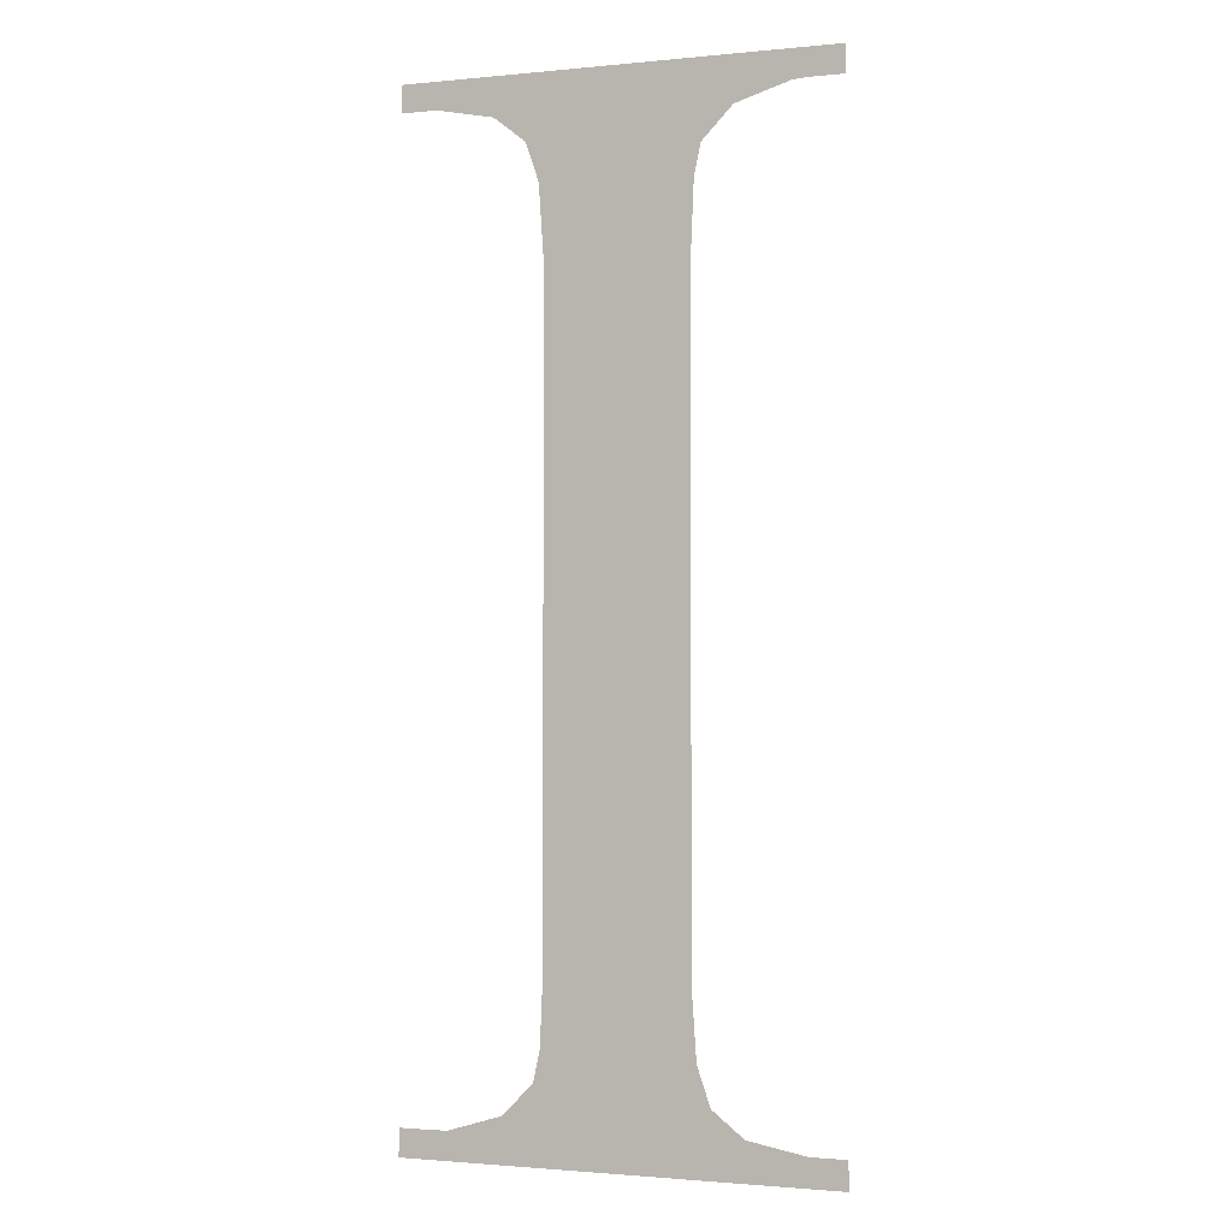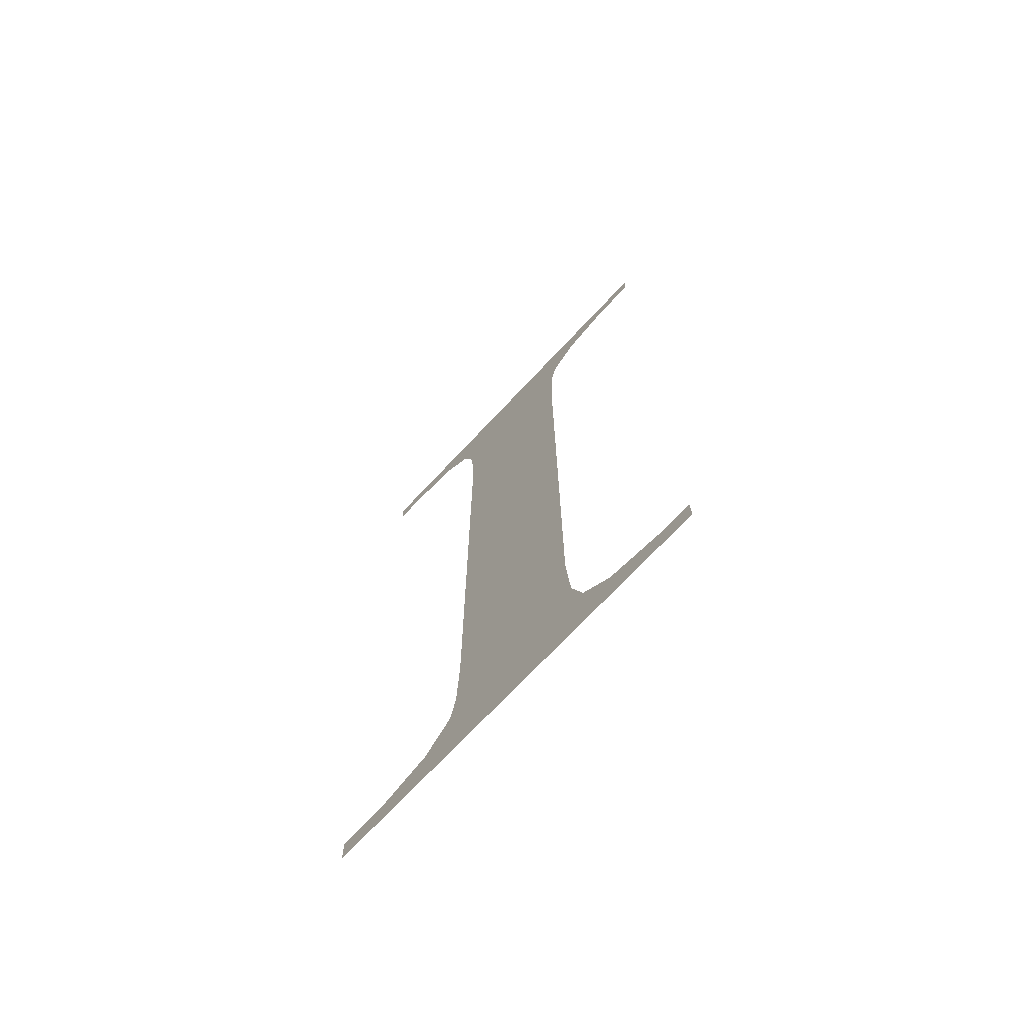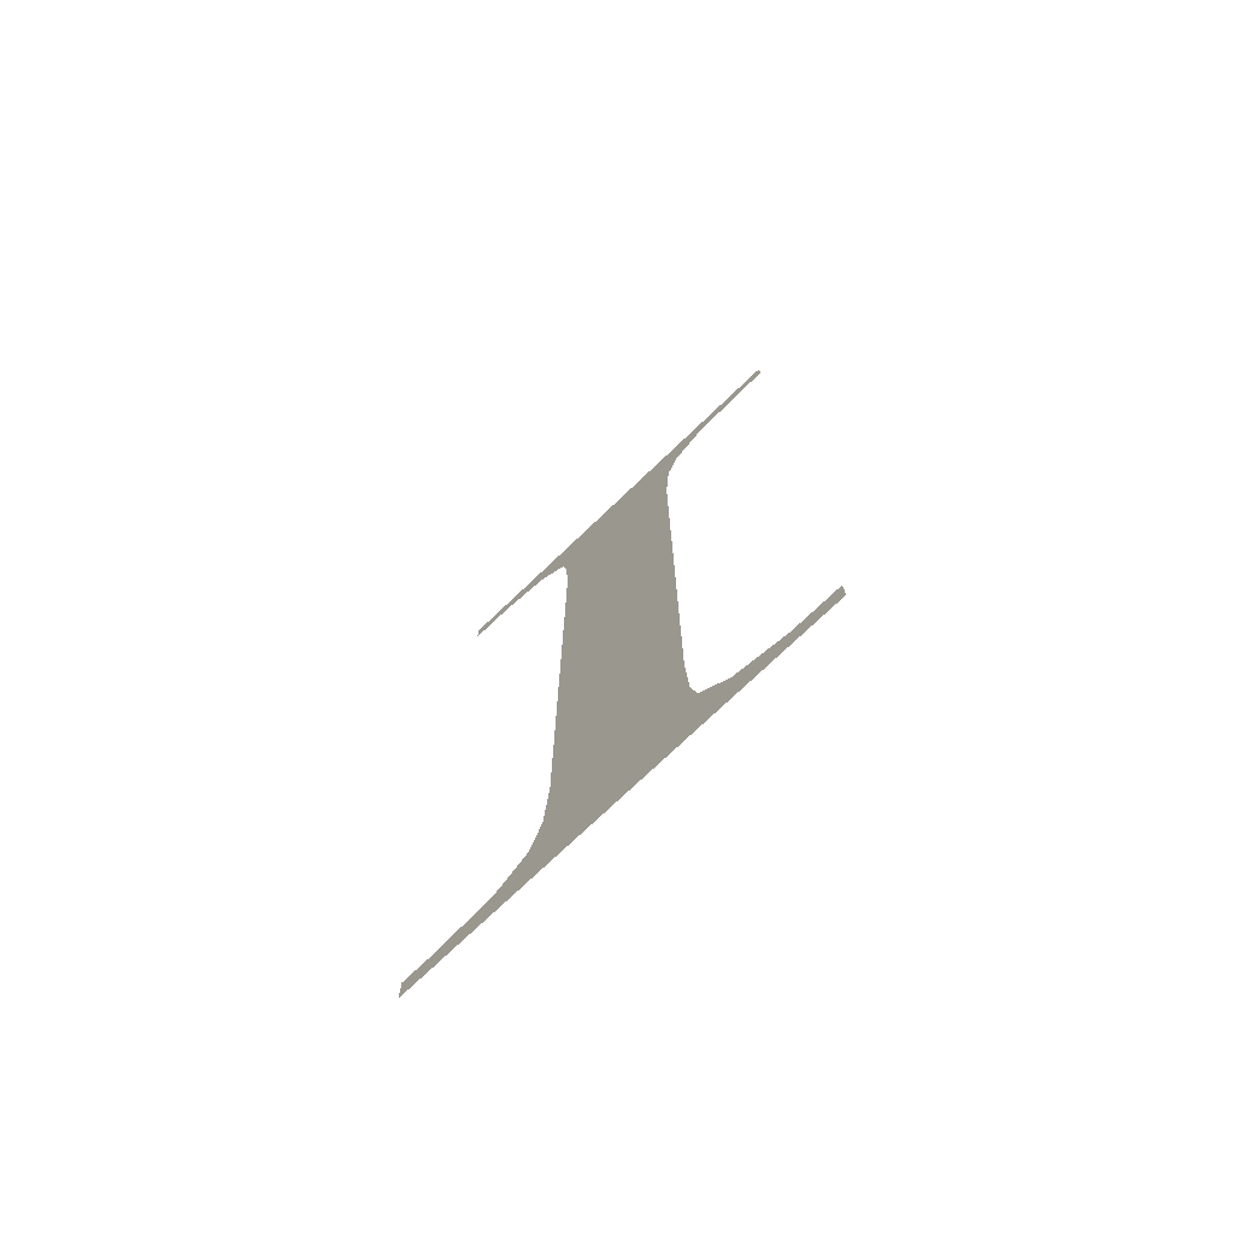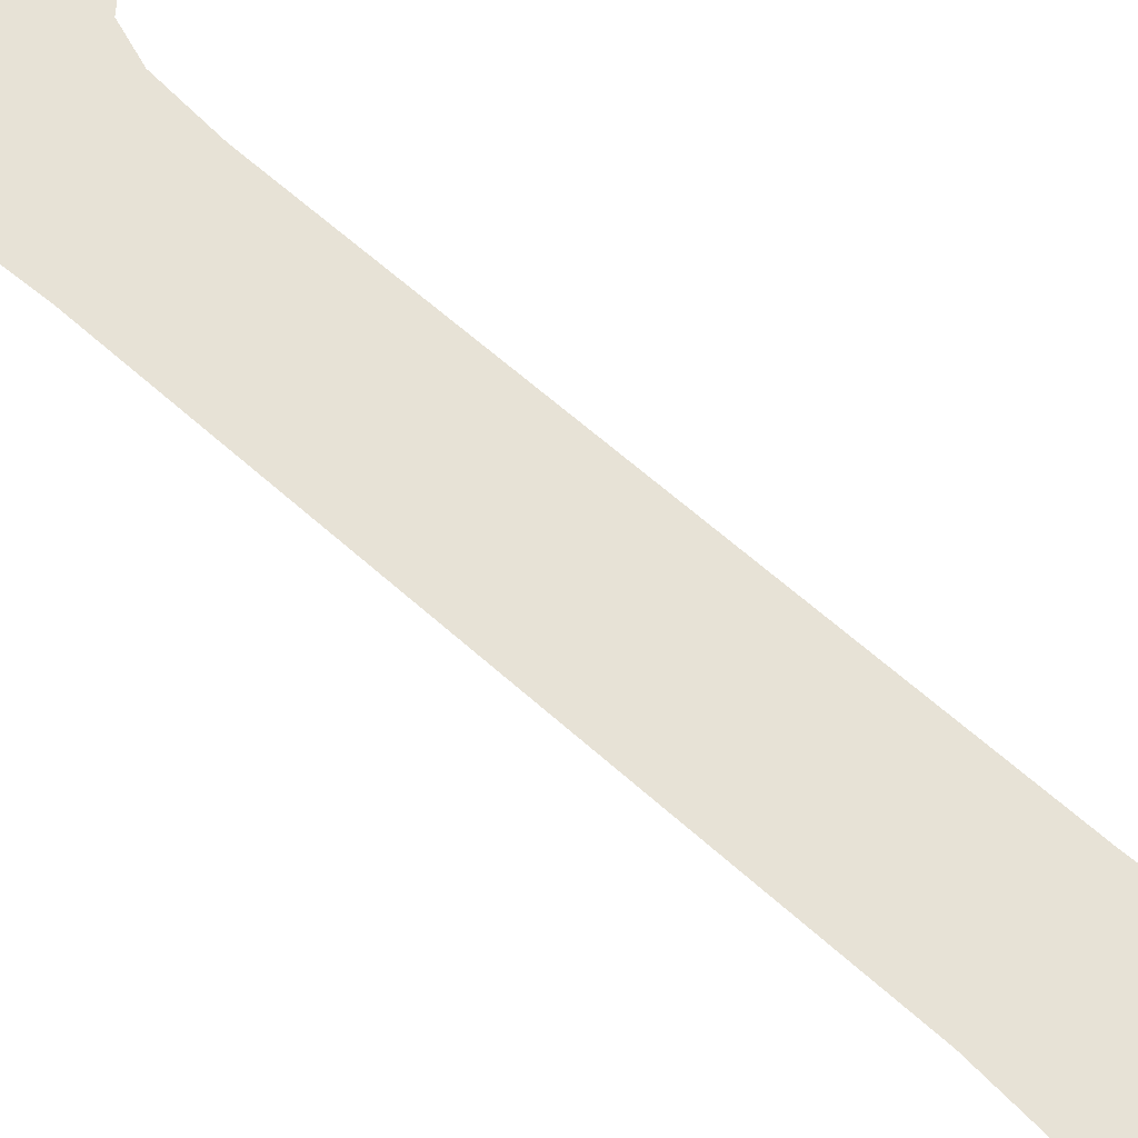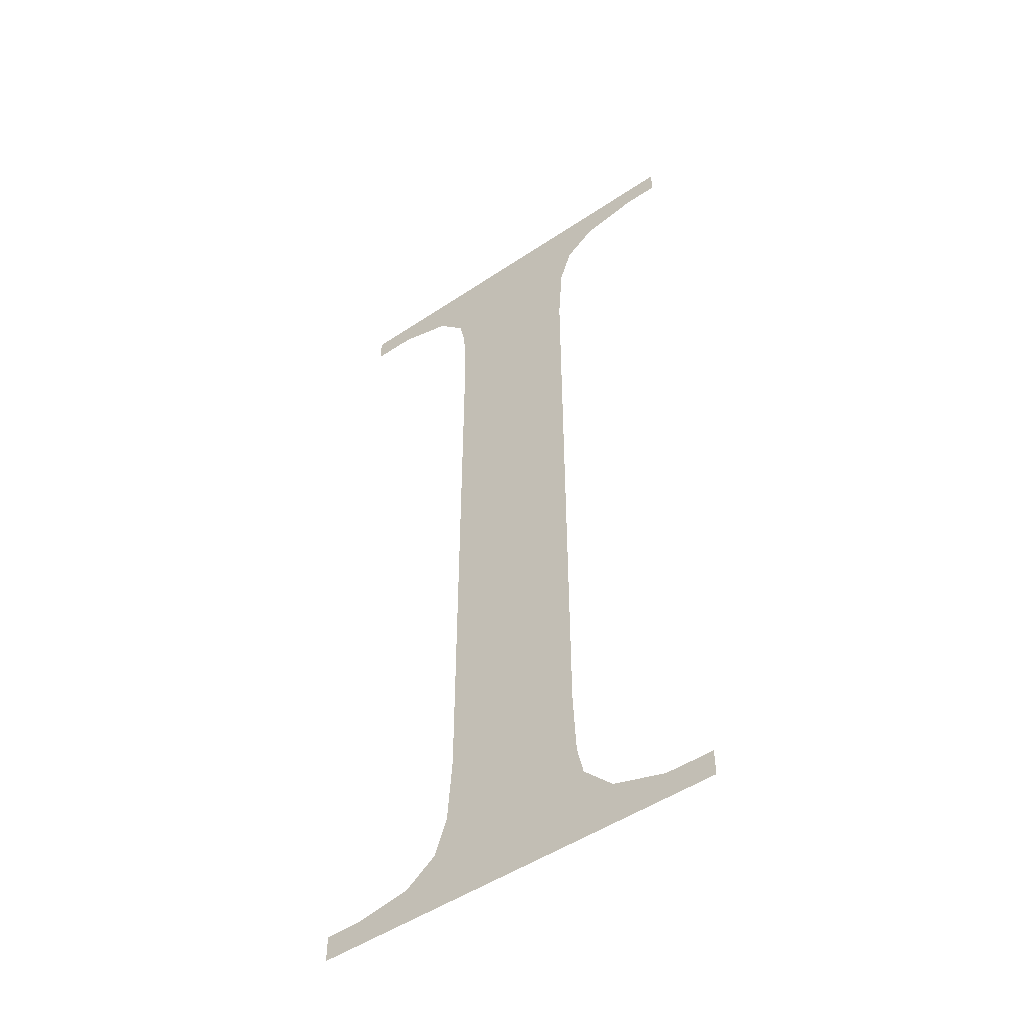
<metadata>
{"format":"obj","ext":"obj","renderer":"f3d","projection":"perspective","resolution":1024,"background":"white","views":[{"elev":-1.5,"azim":-160.1,"up":"+Y"},{"elev":-72.5,"azim":-133.3,"up":"+Y"},{"elev":-75.2,"azim":43.6,"up":"+Y"},{"elev":63.1,"azim":132.2,"up":"+Z"},{"elev":-50.4,"azim":36.3,"up":"+Y"}]}
</metadata>
<code>
o Group_32/mesh151/mesh151-geometry#mesh151-geometry
v -0.431 -0.3502 0.421
v -0.4314 -0.3502 0.421
v -0.4314 -0.3506 0.421
v -0.4303 -0.3501 0.421
v -0.4262 -0.3506 0.421
v -0.4299 -0.3498 0.421
v -0.4297 -0.3493 0.421
v -0.4275 -0.35 0.421
v -0.4268 -0.3502 0.421
v -0.4278 -0.3496 0.421
v -0.4266 -0.3502 0.421
v -0.4279 -0.3493 0.421
v -0.4262 -0.3502 0.421
v -0.4297 -0.3485 0.421
v -0.4279 -0.3484 0.421
v -0.4297 -0.3405 0.421
v -0.4279 -0.3404 0.421
v -0.4297 -0.3396 0.421
v -0.4279 -0.3395 0.421
v -0.4298 -0.3392 0.421
v -0.4302 -0.3388 0.421
v -0.4314 -0.3383 0.421
v -0.4308 -0.3386 0.421
v -0.4277 -0.3391 0.421
v -0.431 -0.3386 0.421
v -0.4273 -0.3388 0.421
v -0.4314 -0.3386 0.421
v -0.4262 -0.3383 0.421
v -0.4266 -0.3386 0.421
v -0.4262 -0.3386 0.421
f 1 2 3
f 3 2 1
f 4 1 3
f 3 1 4
f 4 3 5
f 5 3 4
f 6 4 5
f 5 4 6
f 7 6 5
f 5 6 7
f 7 5 8
f 8 5 7
f 8 5 9
f 9 5 8
f 7 8 10
f 10 8 7
f 9 5 11
f 11 5 9
f 12 7 10
f 10 7 12
f 11 5 13
f 13 5 11
f 14 7 12
f 12 7 14
f 15 14 12
f 12 14 15
f 16 14 15
f 15 14 16
f 17 16 15
f 15 16 17
f 18 16 17
f 17 16 18
f 19 18 17
f 17 18 19
f 20 18 19
f 19 18 20
f 21 20 19
f 19 20 21
f 22 21 19
f 19 21 22
f 22 23 21
f 21 23 22
f 22 19 24
f 24 19 22
f 22 25 23
f 23 25 22
f 22 24 26
f 26 24 22
f 22 27 25
f 25 27 22
f 22 26 28
f 28 26 22
f 28 26 29
f 29 26 28
f 28 29 30
f 30 29 28

</code>
